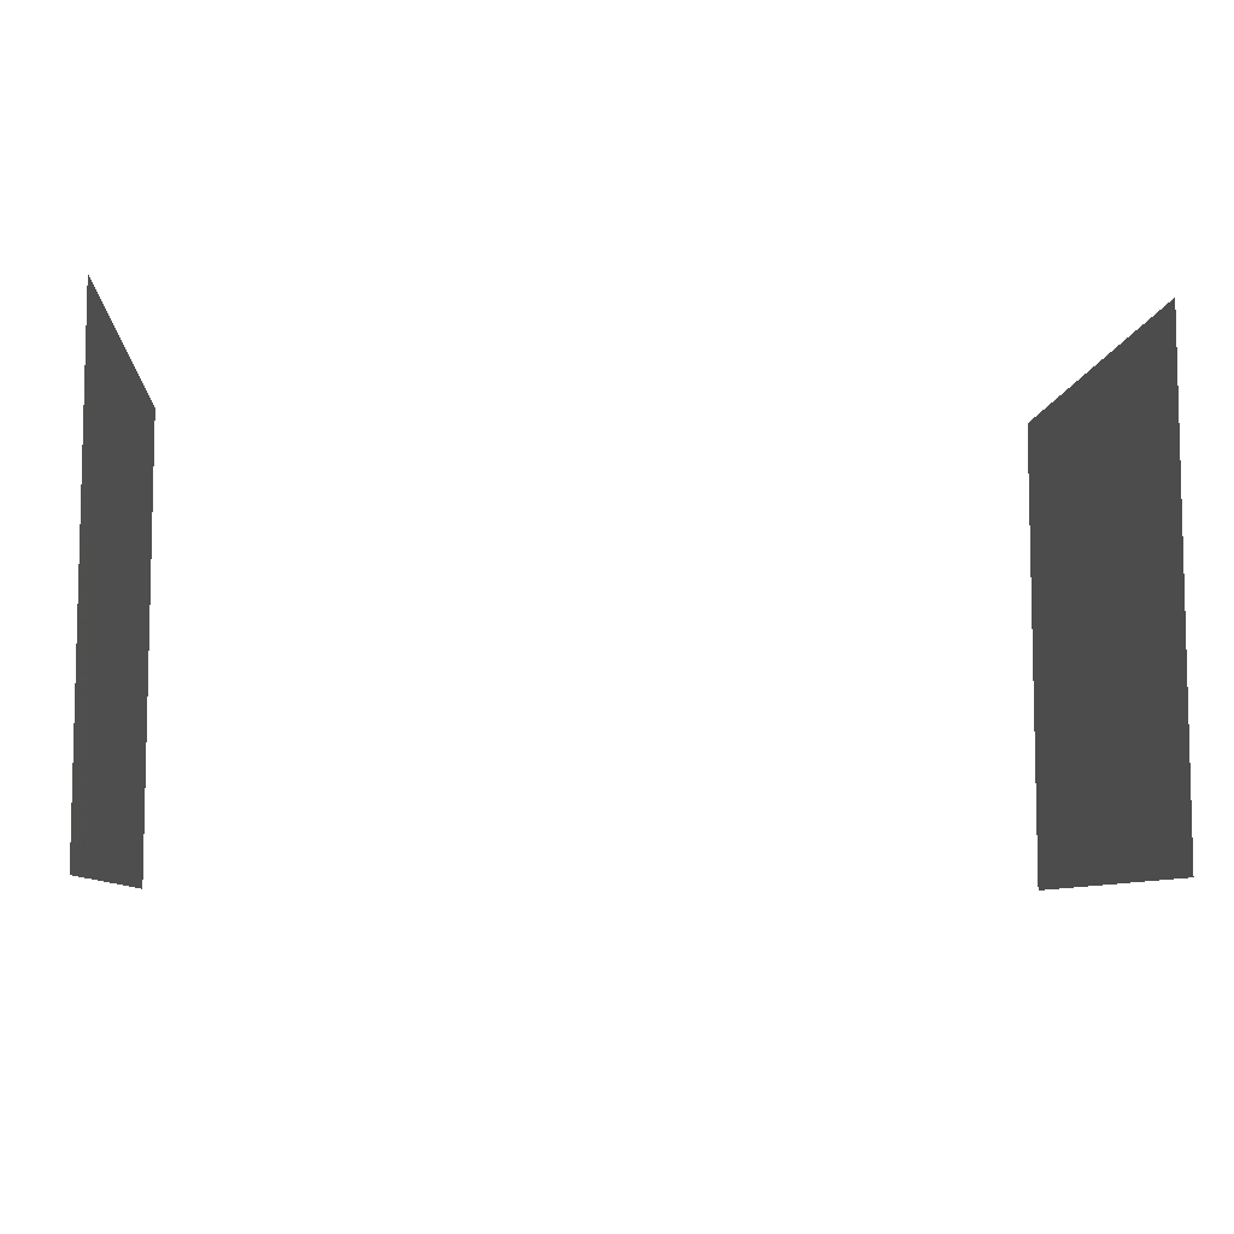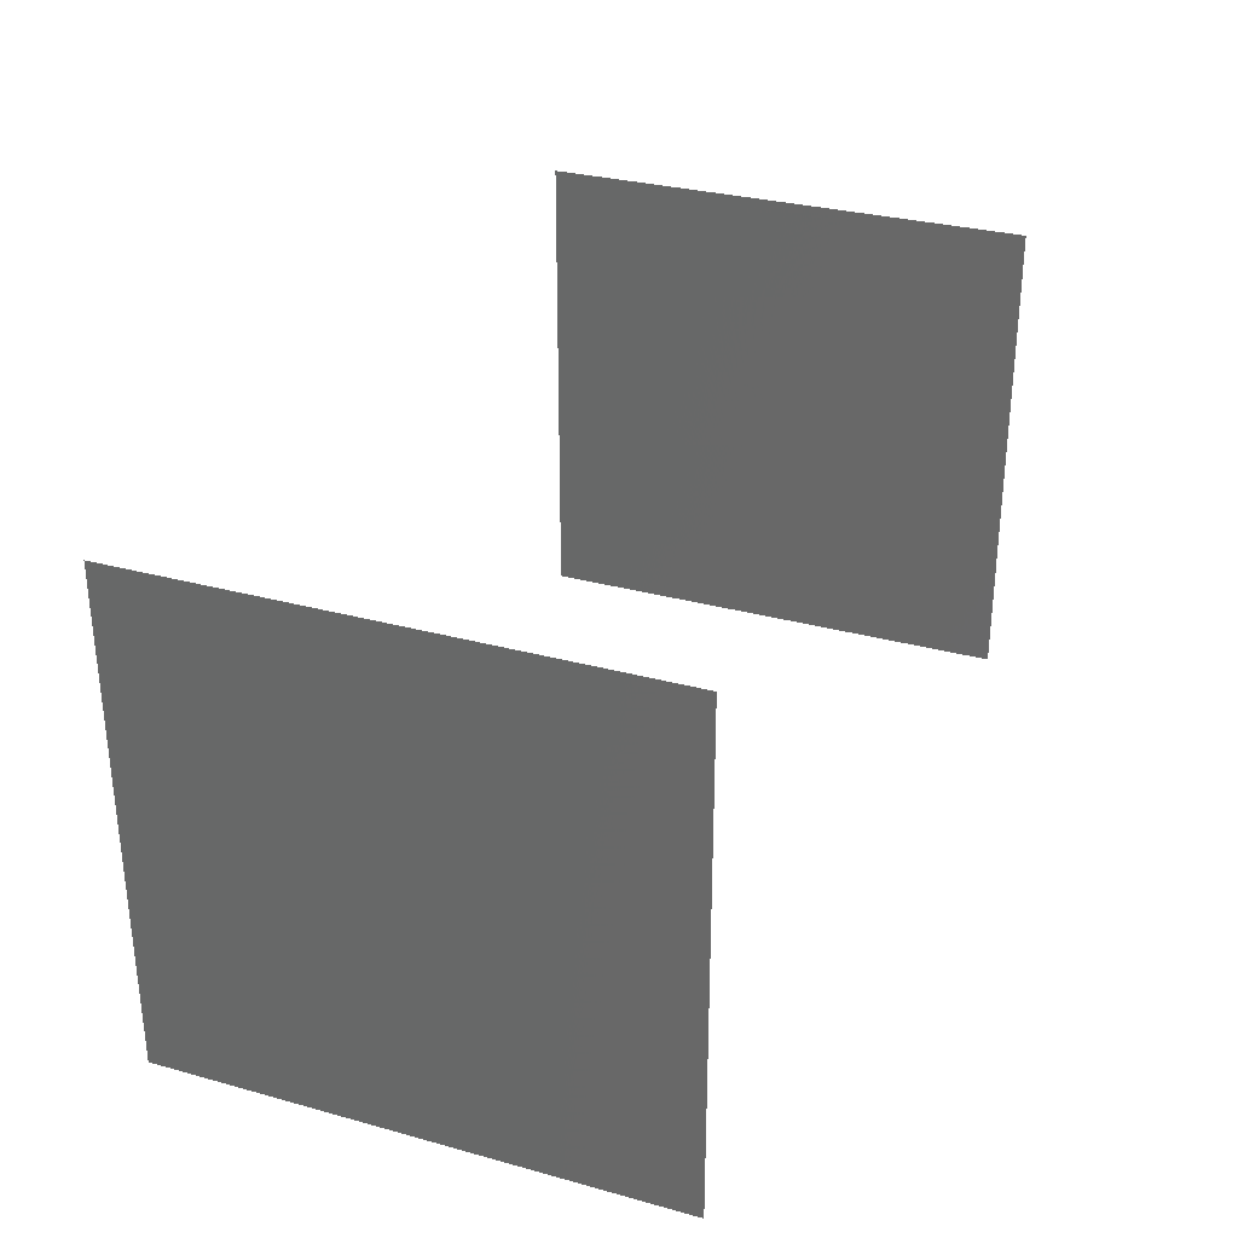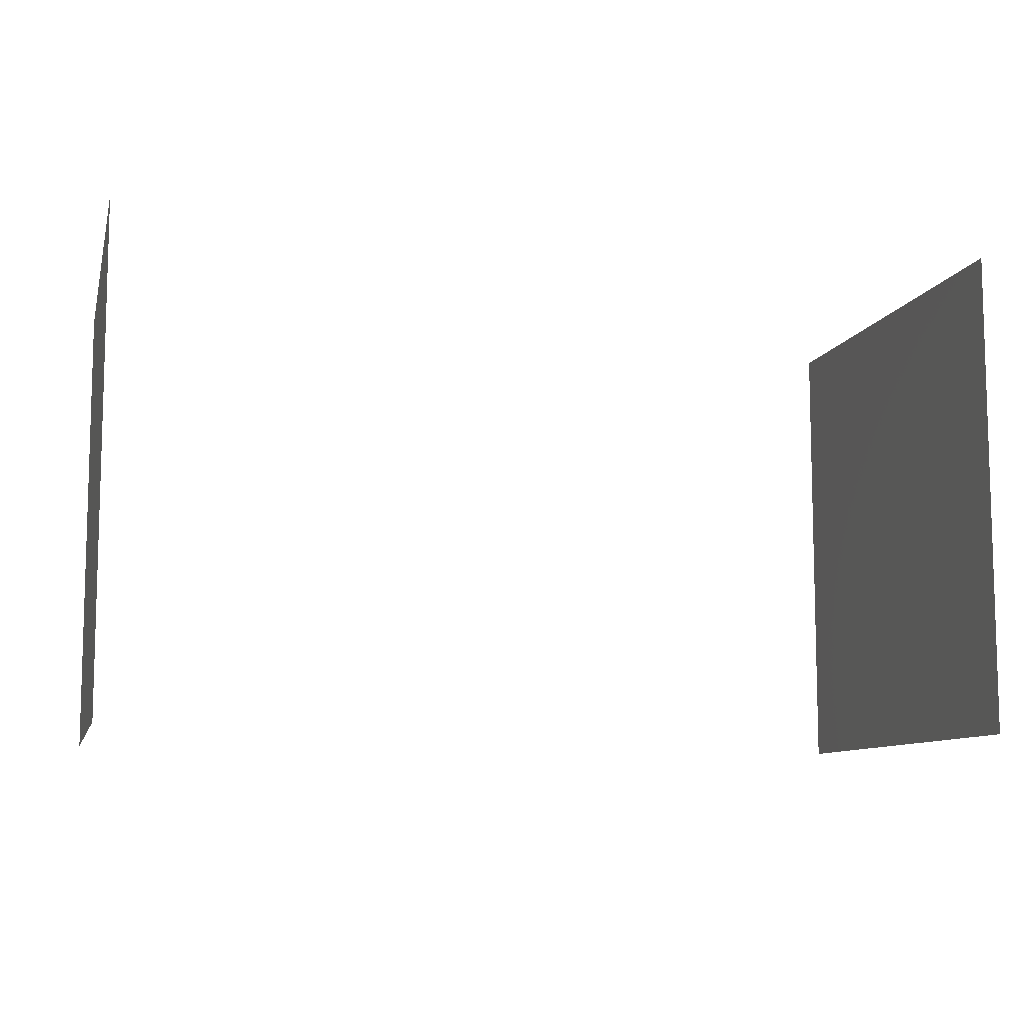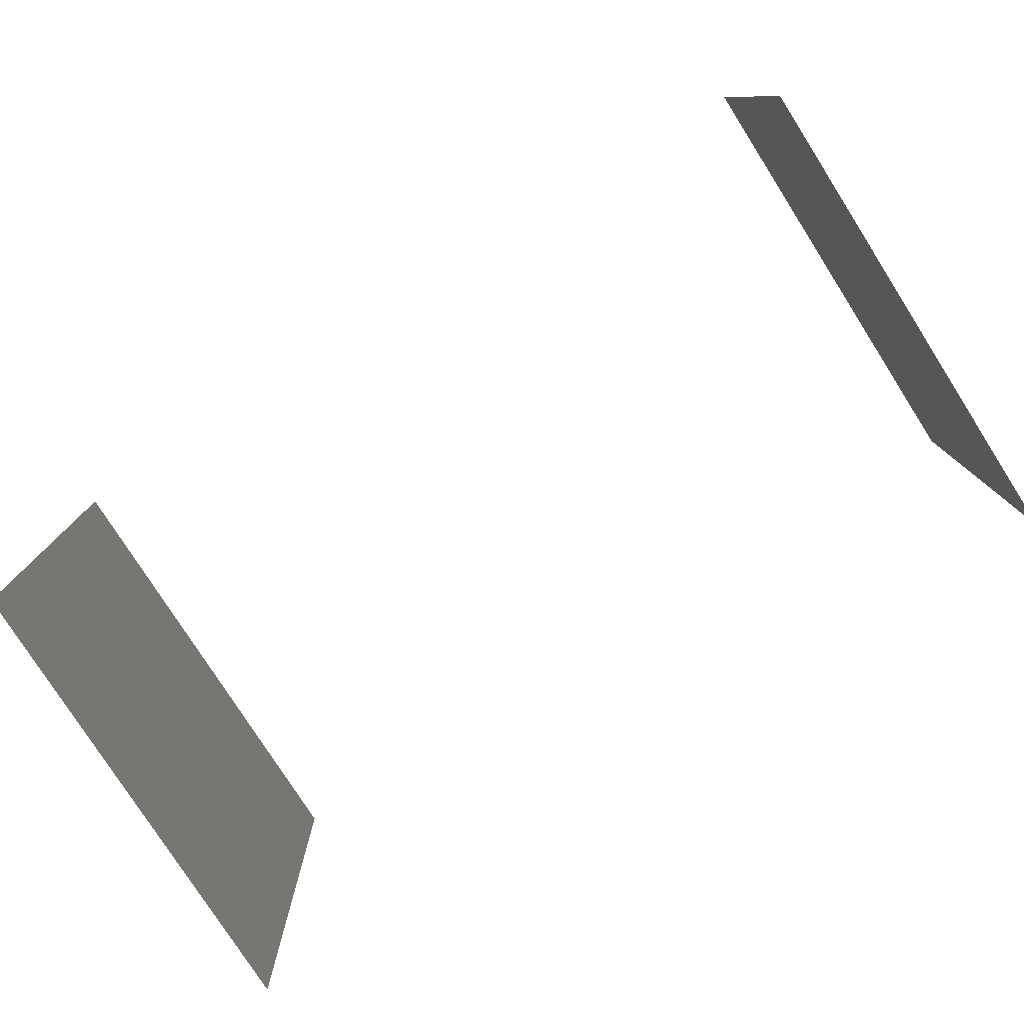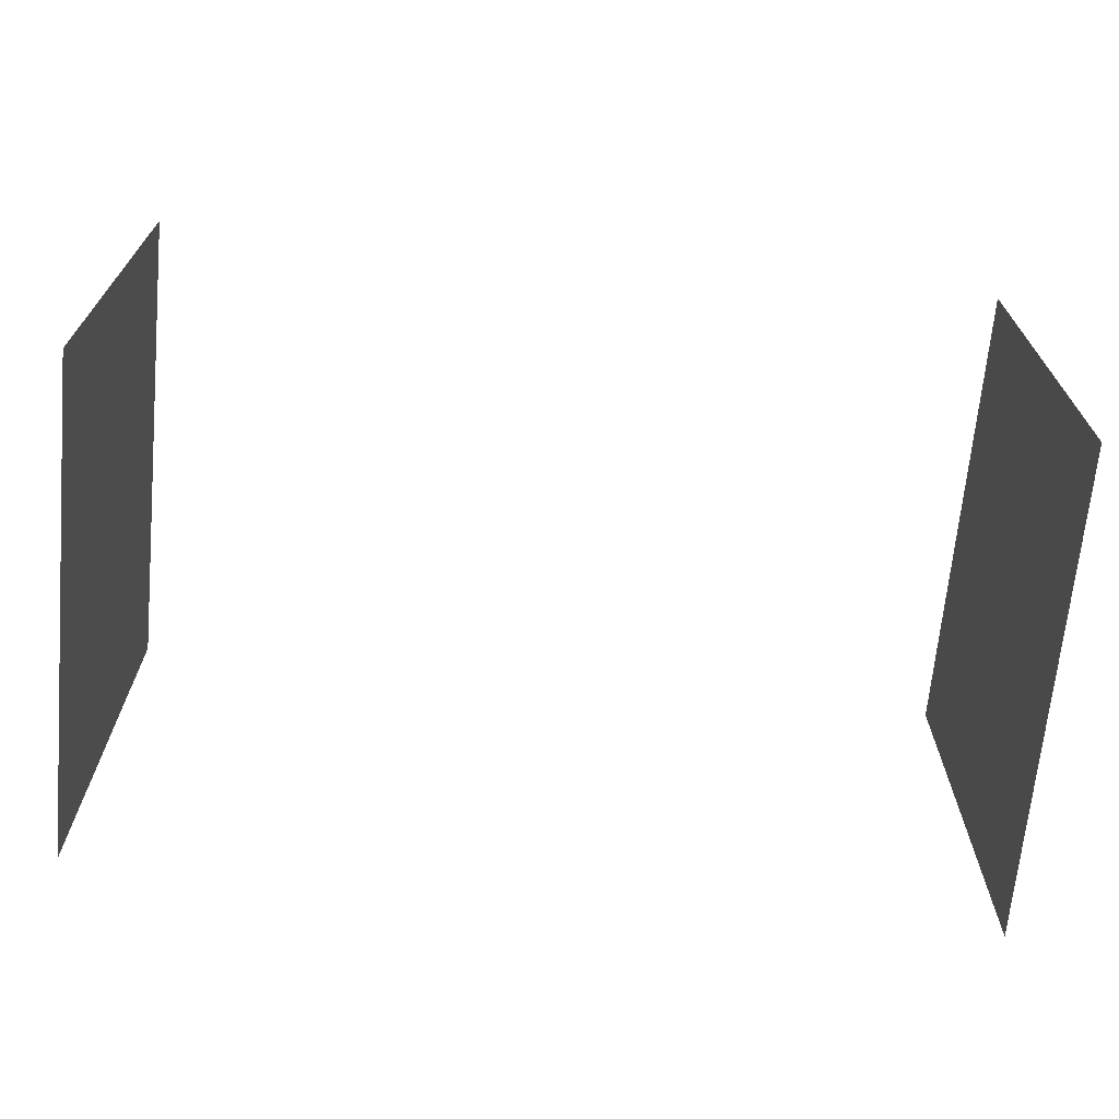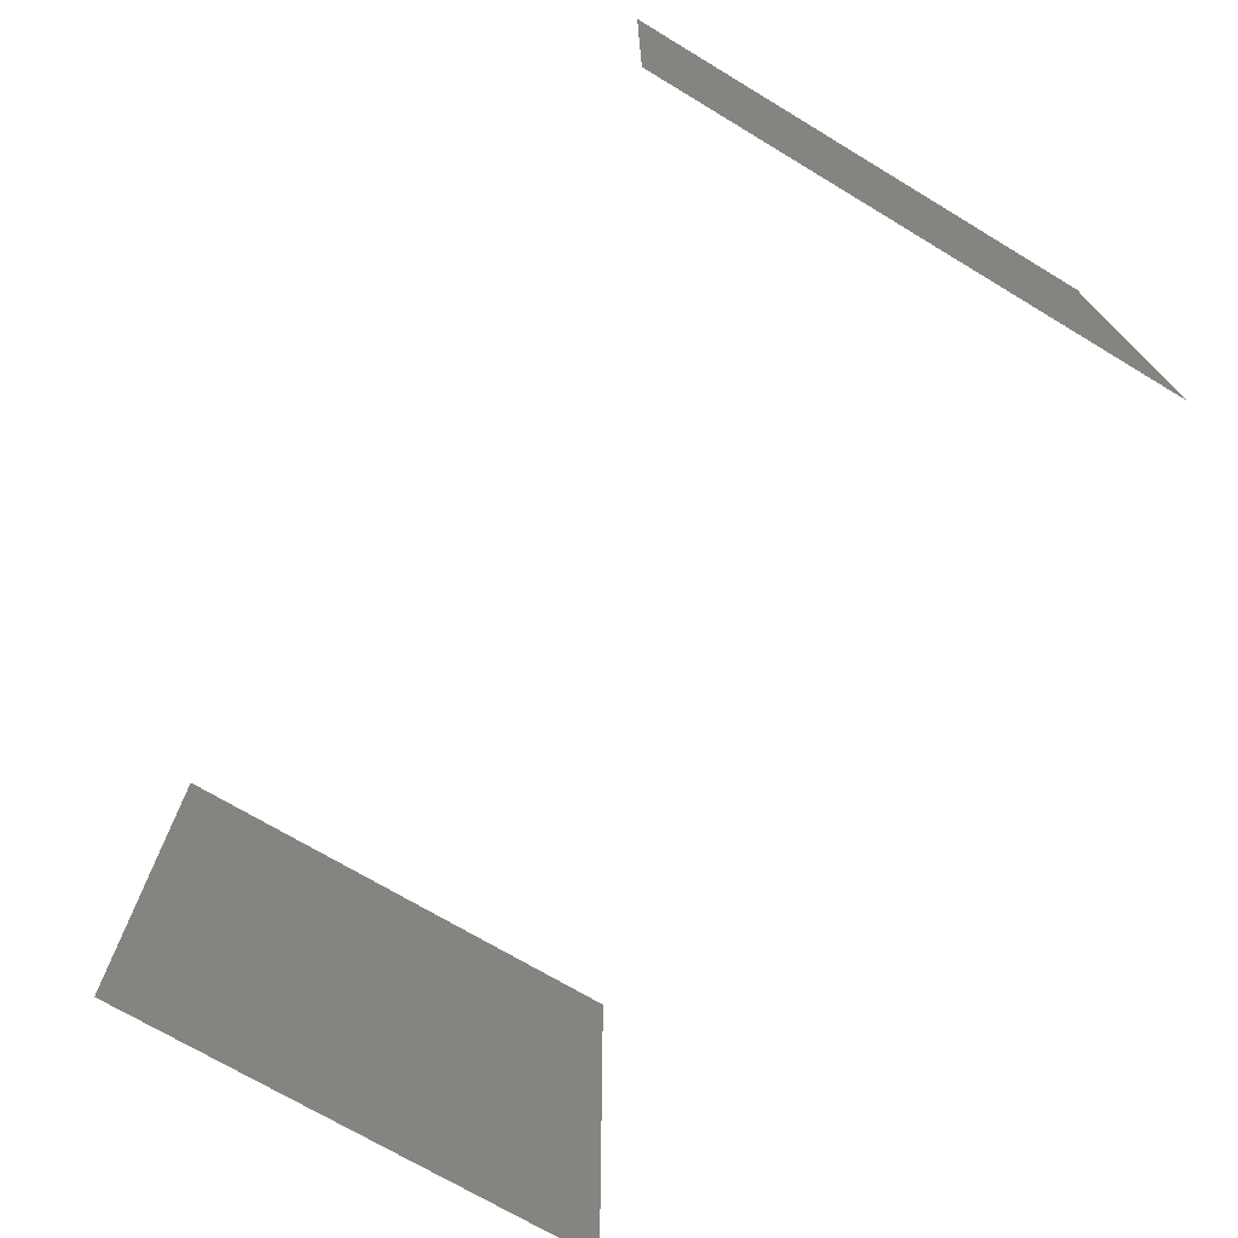
<metadata>
{"format":"stl","ext":"stl","renderer":"f3d","projection":"perspective","resolution":1024,"background":"white","views":[{"elev":-7.7,"azim":-4.6,"up":"+Z"},{"elev":30.4,"azim":111.6,"up":"+Z"},{"elev":-9.3,"azim":166.6,"up":"+Y"},{"elev":-78.5,"azim":-147.5,"up":"+Y"},{"elev":-68.3,"azim":174.6,"up":"+Z"},{"elev":-71.9,"azim":59.1,"up":"+Z"}]}
</metadata>
<code>
# stl→obj: 8 verts, 4 faces
v 23.22 -2.433 -15.04
v 23.22 -1.942 -15.04
v 23.22 -2.433 -14.56
v 23.22 -1.942 -14.56
v 24.1 -1.942 -15.04
v 24.1 -2.433 -15.04
v 24.1 -1.942 -14.56
v 24.1 -2.433 -14.56
f 1 2 3
f 2 3 4
f 5 6 7
f 6 7 8

</code>
